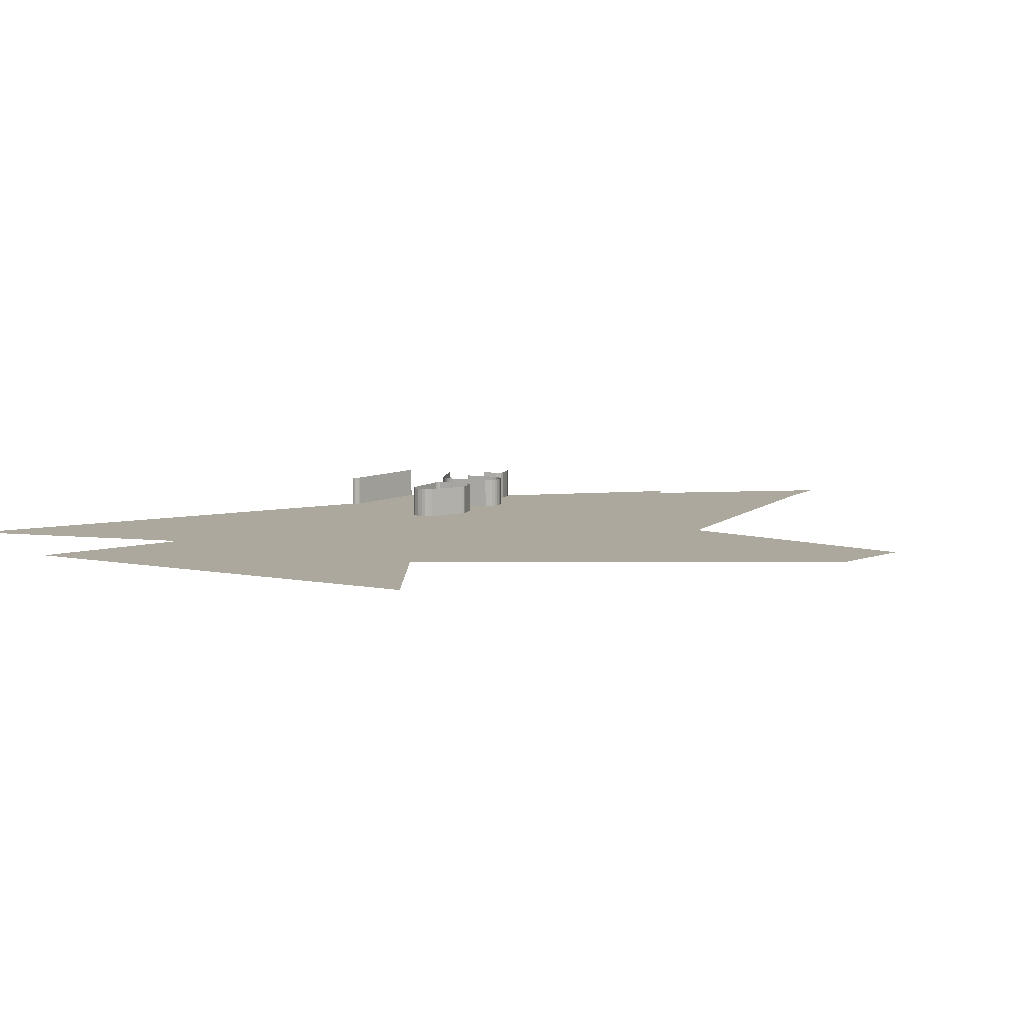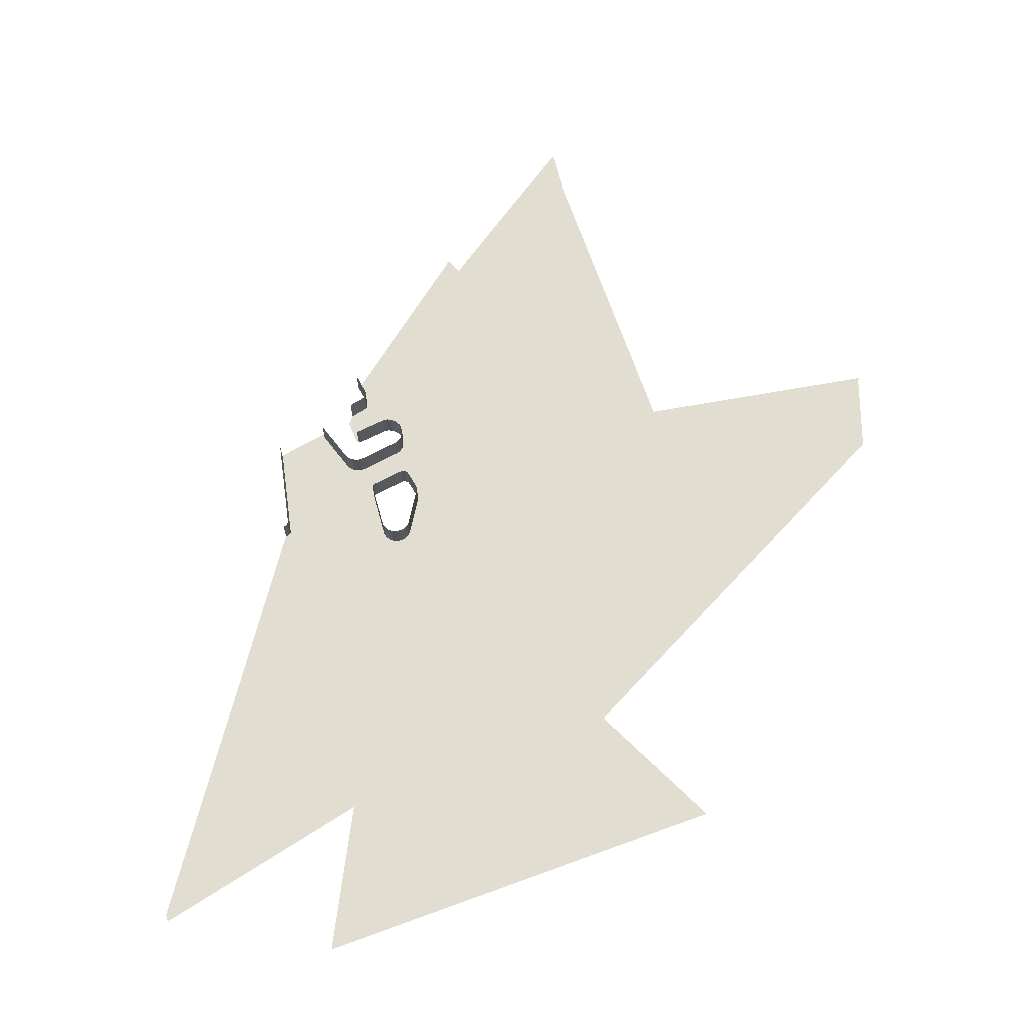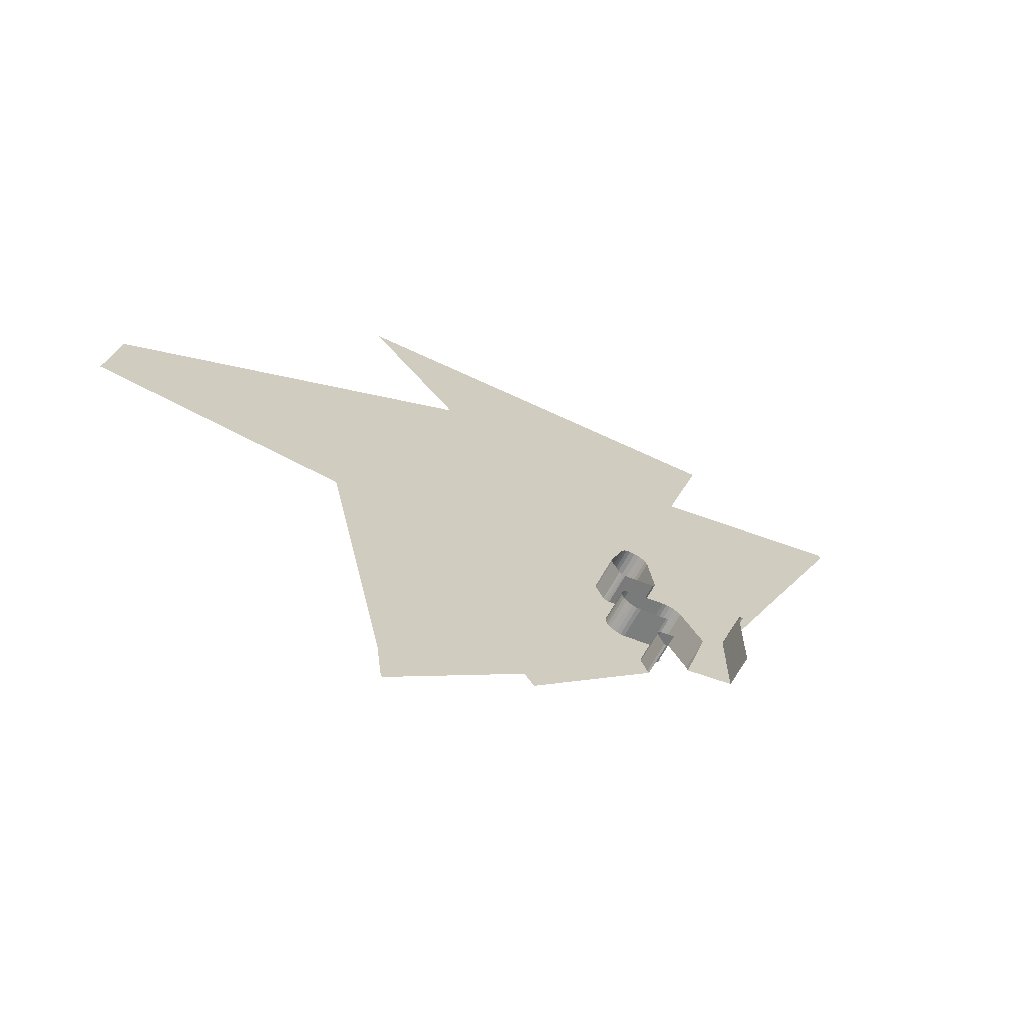
<metadata>
{"format":"obj","ext":"obj","renderer":"f3d","projection":"perspective","resolution":1024,"background":"white","views":[{"elev":8.7,"azim":-140.8,"up":"+Z"},{"elev":68.8,"azim":172.3,"up":"+Z"},{"elev":-68.1,"azim":-29.0,"up":"+Y"}]}
</metadata>
<code>
o LM_F_FL6d_Playfield
v -9.787 220.3 8.627e-07
v -8.819 219 8.627e-07
v 75.94 345.1 4.314e-07
v -10.27 221.8 8.627e-07
v -9.787 220.3 8.627e-07
v 74.49 347.1 4.314e-07
v -10.49 223.3 8.627e-07
v -10.27 221.8 8.627e-07
v 73.76 349.2 4.314e-07
v -13.64 250 8.627e-07
v -10.49 223.3 8.627e-07
v 73.44 351.5 4.314e-07
v -13.43 251 8.627e-07
v -13.64 250 8.627e-07
v 68.7 391.6 4.314e-07
v 69.03 393 4.314e-07
v -13.43 251.5 8.627e-07
v -13.43 251 8.627e-07
v 75.94 345.1 4.314e-07
v -8.819 219 8.627e-07
v 89.98 323.1 4.314e-07
v 75.46 345.8 4.314e-07
v -9.787 220.3 8.627e-07
v 75.94 345.1 4.314e-07
v 75.46 345.8 4.314e-07
v 74.49 347.1 4.314e-07
v -9.787 220.3 8.627e-07
v 74.25 347.8 4.314e-07
v -10.27 221.8 8.627e-07
v 74.49 347.1 4.314e-07
v 73.76 349.2 4.314e-07
v -10.27 221.8 8.627e-07
v 74.25 347.8 4.314e-07
v 73.65 350 4.314e-07
v -10.49 223.3 8.627e-07
v 73.76 349.2 4.314e-07
v 73.44 351.5 4.314e-07
v -10.49 223.3 8.627e-07
v 73.65 350 4.314e-07
v 71.86 364.9 4.314e-07
v -13.64 250 8.627e-07
v 73.44 351.5 4.314e-07
v 68.7 391.6 4.314e-07
v -13.64 250 8.627e-07
v 71.86 364.9 4.314e-07
v 68.81 392.1 4.314e-07
v -13.43 251 8.627e-07
v 68.7 391.6 4.314e-07
v 69.03 393 4.314e-07
v -13.43 251 8.627e-07
v 68.81 392.1 4.314e-07
v 69.03 393 4.314e-07
v 69.03 393.3 4.314e-07
v -13.43 251.5 8.627e-07
v -13.43 251.5 8.627e-07
v 69.03 393.3 4.314e-07
v -60.11 480.8 -0
v 89.98 323.1 4.314e-07
v 97 312 4.314e-07
v 188.8 427.1 -0
v 75.94 345.1 4.314e-07
v 89.98 323.1 4.314e-07
v 188.8 427.1 -0
v 160.7 471.2 -0
v 75.46 345.8 4.314e-07
v 160.7 471.2 -0
v 74.49 347.1 4.314e-07
v 158.8 473.8 -0
v 74.25 347.8 4.314e-07
v 158.8 473.8 -0
v 73.76 349.2 4.314e-07
v 73.76 349.2 4.314e-07
v 157.8 476.7 -0
v 73.65 350 4.314e-07
v 73.65 350 4.314e-07
v 157.8 476.7 -0
v 73.44 351.5 4.314e-07
v 190.1 425.4 -0
v 188.8 427.1 -0
v 97 312 4.314e-07
v 71.86 364.9 4.314e-07
v 73.44 351.5 4.314e-07
v 157.4 479.7 -0
v 68.7 391.6 4.314e-07
v 71.86 364.9 4.314e-07
v 157.4 479.7 -0
v 190.1 425.4 23.53
v 188.8 427.1 23.53
v 188.8 427.1 -0
v -240.9 475.8 -0
v -241.9 473.1 -0
v -45.22 504.1 -0
v 160.7 471.2 -0
v 75.94 345.1 4.314e-07
v 188.8 427.1 -0
v -240.5 479.1 -0
v -240.9 475.8 -0
v -44.73 505.4 -0
v 188.8 427.1 23.53
v 184.3 439.6 23.53
v 184.3 439.6 -0
v 190.1 425.4 -0
v 184.3 439.6 23.53
v 184.3 441.7 23.53
v 184.3 441.7 -0
v 188.8 427.1 -0
v 188.8 427.1 23.53
v 184.3 439.6 -0
v 160.7 471.2 -0
v 158.8 473.8 -0
v 74.49 347.1 4.314e-07
v 184.3 441.7 23.53
v 185.2 443.9 23.53
v 185.2 443.9 -0
v 158.8 473.8 -0
v 157.8 476.7 -0
v 73.76 349.2 4.314e-07
v 185.2 443.9 23.53
v 187.4 445.3 23.53
v 187.4 445.3 -0
v 68.7 391.6 4.314e-07
v 151.1 533.2 -0
v 68.81 392.1 4.314e-07
v 68.81 392.1 4.314e-07
v 151.1 533.2 -0
v 69.03 393 4.314e-07
v -60.11 480.8 -0
v 69.03 393 4.314e-07
v 151.5 535.1 -0
v 69.03 393.3 4.314e-07
v 157.8 476.7 -0
v 157.4 479.7 -0
v 73.44 351.5 4.314e-07
v -240.5 479.1 -0
v -44.52 507.1 -0
v -233.8 532.7 -0
v 187.4 445.3 23.53
v 198.2 450.1 23.53
v 198.2 450.1 -0
v 184.3 439.6 -0
v 184.3 439.6 23.53
v 184.3 441.7 -0
v 69.03 393.3 4.314e-07
v 45.68 507.9 -0
v -60.11 480.8 -0
v 184.3 441.7 -0
v 185.2 443.9 -0
v 185.2 443.9 23.53
v 187.4 445.3 -0
v -44.73 505.4 -0
v 187.4 445.3 -0
v 188.8 427.1 -0
v 184.3 439.6 -0
v 160.7 471.2 -0
v 169.1 467.6 23.53
v 166 468.1 23.53
v 166 468.1 -0
v 172.2 468 23.53
v 169.1 467.6 23.53
v 169.1 467.6 -0
v 166 468.1 23.53
v 163.6 469.3 23.53
v 163.6 469.3 -0
v 163.6 469.3 23.53
v 160.7 471.2 23.53
v 160.7 471.2 -0
v 184.3 441.7 -0
v 166 468.1 -0
v 160.7 471.2 23.53
v 158.8 473.8 23.53
v 158.8 473.8 -0
v 193.7 475.2 23.53
v 172.2 468 23.53
v 172.2 468 -0
v 184.3 441.7 -0
v 185.2 443.9 -0
v 169.1 467.6 -0
v 187.4 445.3 -0
v 172.2 468 -0
v 201.8 456.9 -0
v 198.2 450.1 -0
v 158.8 473.8 23.53
v 157.8 476.7 23.53
v 157.8 476.7 -0
v 157.8 476.7 23.53
v 157.4 479.7 23.53
v 157.4 479.7 -0
v 169.1 467.6 -0
v 166 468.1 -0
v 166 468.1 23.53
v 163.6 469.3 -0
v 172.2 468 -0
v 195.6 475.4 23.53
v 193.7 475.2 23.53
v 193.7 475.2 -0
v 163.6 469.3 -0
v 163.6 469.3 23.53
v 160.7 471.2 -0
v 184.3 439.6 -0
v 166 468.1 -0
v 163.6 469.3 -0
v 169.1 467.6 -0
v -41.23 534.8 -0
v -233.9 534.5 -0
v -233.8 532.7 -0
v 160.7 471.2 -0
v 157.4 479.7 23.53
v 157.7 482.5 23.53
v 157.7 482.5 -0
v 160.7 471.2 -0
v 151.1 533.2 -0
v 68.7 391.6 4.314e-07
v 157.4 479.7 -0
v 193.7 475.2 -0
v 45.68 507.9 -0
v 157.7 482.5 23.53
v 158.9 485.4 23.53
v 158.9 485.4 -0
v 158.8 473.8 -0
v 158.8 473.8 23.53
v 157.8 476.7 -0
v 223.5 467.9 -0
v 223.5 467.9 23.53
v 224.6 464.1 -0
v 207 496.4 23.53
v 223.5 467.9 23.53
v 223.5 467.9 -0
v 193.7 475.2 -0
v 193.7 475.2 23.53
v 172.2 468 -0
v 158.9 485.4 23.53
v 160.9 487.8 23.53
v 160.9 487.8 -0
v 151.5 535.1 -0
v 45.68 507.9 -0
v 157.8 476.7 -0
v 157.8 476.7 23.53
v 157.4 479.7 -0
v 160.9 487.8 23.53
v 163.2 489.4 23.53
v 163.2 489.4 -0
v -41.17 533.9 -0
v 195.6 475.4 -0
v 157.4 479.7 -0
v 261.6 478.7 23.53
v 261.4 479.9 23.53
v 261.4 479.9 -3.451e-06
v 193.7 475.2 -0
v 201.8 456.9 -0
v 197.8 472.6 -0
v 157.7 482.5 -0
v 157.7 482.5 23.53
v 158.9 485.4 -0
v 158.9 485.4 -0
v 160.9 487.8 -0
v 160.9 487.8 23.53
v 163.2 489.4 -0
v -41.23 534.8 -0
v 197.8 472.6 -0
v 197.1 474.4 -0
v 195.6 475.4 -0
v 261.6 478.7 -3.451e-06
v 223.5 467.9 -0
v 224.6 464.1 -0
v 163.2 489.4 23.53
v 192.4 500.3 23.53
v 192.4 500.3 -0
v 261.6 478.7 -3.451e-06
v 261.6 478.7 23.53
v 261.4 479.9 -3.451e-06
v 151.1 533.2 -0
v 151.5 535.1 -0
v 69.03 393 4.314e-07
v 205.2 498.2 23.53
v 207 496.4 23.53
v 207 496.4 -0
v 207 496.4 -0
v -233.9 534.5 -0
v -36.22 548.9 -0
v 202.1 500 23.53
v 205.2 498.2 23.53
v 205.2 498.2 -0
v 163.2 489.4 -0
v 192.4 500.3 23.53
v 195.7 501.1 23.53
v 195.7 501.1 -0
v 198.7 501.1 23.53
v 202.1 500 23.53
v 202.1 500 -0
v 195.7 501.1 23.53
v 198.7 501.1 23.53
v 198.7 501.1 -0
v 261.6 478.7 -3.451e-06
v 261.4 479.9 -3.451e-06
v 223.5 467.9 -0
v 151.5 535.1 -0
v 261.4 479.9 -3.451e-06
v 207 496.4 -0
v 223.5 467.9 -0
v 205.2 498.2 -0
v 205.2 498.2 23.53
v 207 496.4 -0
v 157.7 482.5 -0
v 158.9 485.4 -0
v 157.2 517.9 -0
v 192.4 500.3 -0
v 192.4 500.3 23.53
v 195.7 501.1 -0
v 202.1 500 -0
v 195.7 501.1 -0
v 198.7 501.1 -0
v 161.8 516.2 23.53
v 160.5 516.3 23.53
v 160.5 516.3 -0
v 160.5 516.3 23.53
v 158.8 516.9 23.53
v 158.8 516.9 -0
v 158.9 485.4 -0
v 160.9 487.8 -0
v 157.2 517.9 -0
v 157.4 479.7 -0
v 157.7 482.5 -0
v 151.6 531.1 -0
v 158.8 516.9 23.53
v 157.2 517.9 23.53
v 157.2 517.9 -0
v 160.9 487.8 -0
v 163.2 489.4 -0
v 158.8 516.9 -0
v 185.7 524.8 23.53
v 161.8 516.2 23.53
v 161.8 516.2 -0
v 192.4 500.3 -0
v 161.8 516.2 -0
v 261.4 479.9 -3.451e-06
v 261.4 479.9 23.53
v 261.4 548.7 -3.451e-06
v 157.2 517.9 23.53
v 151.6 531.1 23.53
v 151.6 531.1 -0
v 161.8 516.2 -0
v 161.8 516.2 23.53
v 160.5 516.3 -0
v 160.5 516.3 -0
v 158.8 516.9 -0
v 158.8 516.9 -0
v 163.2 489.4 -0
v 161.8 516.2 -0
v 160.5 516.3 -0
v 187.1 526.3 23.53
v 185.7 524.8 23.53
v 185.7 524.8 -0
v 187.6 528.6 23.53
v 187.1 526.3 23.53
v 187.1 526.3 -0
v 151.6 531.1 23.53
v 151.1 533.2 23.53
v 151.1 533.2 -0
v 157.2 517.9 -0
v 157.2 517.9 23.53
v 151.6 531.1 -0
v -106.2 639.1 -0
v 151.1 533.2 23.53
v 151.5 535.1 23.53
v 151.5 535.1 -0
v 185.7 524.8 -0
v 195.7 501.1 -0
v 151.1 533.2 -0
v 187.1 526.3 -0
v 198.7 501.1 -0
v 202.1 500 -0
v 195.7 501.1 -0
v 187.6 528.6 -0
v 205.2 498.2 -0
v 185.7 524.8 -0
v 185.7 524.8 23.53
v 161.8 516.2 -0
v 185.7 524.8 -0
v 192.4 500.3 -0
v 261.4 479.9 23.53
v 261.4 548.7 23.53
v 261.4 548.7 -3.451e-06
v 261.4 479.9 -3.451e-06
v 261.4 548.7 -3.451e-06
v 207 496.4 -0
v 187.1 526.3 -0
v 151.6 531.1 -0
v 187.6 528.6 -0
v 151.1 533.2 -0
v 151.1 533.2 23.53
v 151.5 535.1 -0
v 261.4 548.7 -3.451e-06
v 205.2 498.2 -0
v 207 496.4 -0
v 183 561.6 23.53
v 187.6 528.6 23.53
v 187.6 528.6 -0
v 261.4 548.7 -3.451e-06
v 187.6 528.6 -0
v 205.2 498.2 -0
v 151.5 535.1 23.53
v 161.5 563.2 23.53
v 161.5 563.2 -0
v 151.5 535.1 -0
v 151.5 535.1 23.53
v 161.5 563.2 -0
v 161.5 563.2 -0
v 261.4 548.7 23.53
v 261.6 549.9 23.53
v 261.6 549.9 -3.451e-06
v 261.6 549.9 23.53
v 262.1 551 23.53
v 262.1 551 -3.451e-06
v 262.1 551 23.53
v 263 551.9 23.53
v 263 551.9 -3.451e-06
v 183 561.6 -0
v 263 551.9 23.53
v 264.1 552.4 23.53
v 264.1 552.4 -3.451e-06
v 264.1 552.4 23.53
v 265.3 552.6 23.53
v 265.3 552.6 -3.451e-06
v 161.5 563.2 23.53
v 163.4 566.1 23.53
v 163.4 566.1 -0
v 181.5 564.6 23.53
v 183 561.6 23.53
v 183 561.6 -0
v 163.4 566.1 23.53
v 165.7 568 23.53
v 165.7 568 -0
v 179.2 567.1 23.53
v 181.5 564.6 23.53
v 181.5 564.6 -0
v 165.7 568 23.53
v 168.7 569.1 23.53
v 168.7 569.1 -0
v 176.2 568.8 23.53
v 179.2 567.1 23.53
v 179.2 567.1 -0
v 168.7 569.1 23.53
v 172.6 569.6 23.53
v 172.6 569.6 -0
v 172.6 569.6 23.53
v 176.2 568.8 23.53
v 176.2 568.8 -0
v 261.4 548.7 -3.451e-06
v 261.4 548.7 23.53
v 261.6 549.9 -3.451e-06
v 261.6 549.9 -3.451e-06
v 261.6 549.9 23.53
v 262.1 551 -3.451e-06
v 261.4 548.7 -3.451e-06
v 183 561.6 -0
v 187.6 528.6 -0
v 262.1 551 -3.451e-06
v 161.5 563.2 -0
v 263 551.9 -3.451e-06
v 263 551.9 23.53
v 264.1 552.4 -3.451e-06
v 264.1 552.4 -3.451e-06
v 264.1 552.4 23.53
v 265.3 552.6 -3.451e-06
v 265.3 552.6 -3.451e-06
v 265.3 552.6 23.53
v 265.8 552.6 -3.451e-06
v 181.5 564.6 -0
v 163.4 566.1 -0
v 163.4 566.1 23.53
v 165.7 568 -0
v 179.2 567.1 -0
v 165.7 568 -0
v 165.7 568 23.53
v 168.7 569.1 -0
v 176.2 568.8 -0
v 176.2 568.8 23.53
v 179.2 567.1 -0
v 168.7 569.1 -0
v 168.7 569.1 23.53
v 172.6 569.6 -0
v 172.6 569.6 -0
v 172.6 569.6 23.53
v 176.2 568.8 -0
v 261.4 548.7 -3.451e-06
v 261.6 549.9 -3.451e-06
v 183 561.6 -0
v 261.6 549.9 -3.451e-06
v 262.1 551 -3.451e-06
v 183 561.6 -0
v 262.1 551 -3.451e-06
v 263 551.9 -3.451e-06
v 181.5 564.6 -0
v 262.1 551 -3.451e-06
v 181.5 564.6 -0
v 183 561.6 -0
v 263 551.9 -3.451e-06
v 264.1 552.4 -3.451e-06
v 179.2 567.1 -0
v 263 551.9 -3.451e-06
v 179.2 567.1 -0
v 181.5 564.6 -0
v 264.1 552.4 -3.451e-06
v 265.3 552.6 -3.451e-06
v 176.2 568.8 -0
v 264.1 552.4 -3.451e-06
v 176.2 568.8 -0
v 179.2 567.1 -0
v 91.47 653.5 -0
v 163.4 566.1 -0
v 92.92 655.6 -0
v 165.7 568 -0
v 168.7 569.1 -0
v 96.88 657.9 -0
v 21.46 743.7 -0
v 200.4 680.4 -0
v 172.6 569.6 -0
v 92.44 654.9 -0
v 91.47 653.5 -0
v 163.4 566.1 -0
v 92.44 654.9 -0
v 327.8 705.5 -1.725e-06
v 265.3 552.6 -3.451e-06
v 265.8 552.6 -3.451e-06
v 94.05 656.6 -0
v 94.62 657 -0
v 95.37 657.3 -0
v 283.3 713.6 -0
v 176.2 568.8 -0
v 265.3 552.6 -3.451e-06
v 281.4 714 -0
v 176.2 568.8 -0
v 96.88 657.9 -0
v 168.7 569.1 -0
v 200.4 680.4 -0
v 202.3 680.6 -0
v 203.3 680.7 -0
v 280.9 716.6 -0
v 21.46 743.7 -0
v 22.42 745.2 -0
v 94.62 657 -0
v 95.37 657.3 -0
v 25.06 746.7 -0
v 25.06 746.7 -0
v 327.8 705.5 -1.725e-06
v 283.3 713.6 -0
v 265.3 552.6 -3.451e-06
v 283.3 713.6 -0
v 23.55 746.1 -0
v 128.5 769.2 -0
v 128.5 769.2 -0
v 232 791.7 -0
v 232 791.7 -0
v 202.3 680.6 -0
v 203.3 680.7 -0
v 234 791.9 -0
v -46.76 835.4 -0
v 234 791.9 -0
v 56.72 857.9 -0
v 390.3 858.4 -0
v 327.8 705.5 -1.725e-06
v 390.3 858.4 -0
v 389.2 863.6 -0
v 160.2 880.4 -0
v 263.7 902.9 -0
v 263.7 902.9 -0
f 3 2 1
f 6 5 4
f 9 8 7
f 12 11 10
f 15 14 13
f 18 17 16
f 21 20 19
f 24 23 22
f 27 26 25
f 30 29 28
f 33 32 31
f 36 35 34
f 39 38 37
f 42 41 40
f 45 44 43
f 48 47 46
f 51 50 49
f 54 53 52
f 57 56 55
f 60 59 58
f 63 62 61
f 22 64 24
f 67 66 65
f 28 68 30
f 71 70 69
f 74 73 72
f 77 76 75
f 80 79 78
f 83 82 81
f 86 85 84
f 89 88 87
f 92 91 90
f 95 94 93
f 98 97 96
f 101 100 99
f 89 87 102
f 105 104 103
f 108 107 106
f 111 110 109
f 114 113 112
f 117 116 115
f 120 119 118
f 123 122 121
f 126 125 124
f 91 92 127
f 130 129 128
f 133 132 131
f 136 135 134
f 139 138 137
f 142 141 140
f 145 144 143
f 114 112 146
f 149 148 147
f 90 150 92
f 139 137 151
f 134 135 150
f 154 153 152
f 157 156 155
f 160 159 158
f 163 162 161
f 166 165 164
f 168 167 153
f 171 170 169
f 174 173 172
f 177 176 175
f 179 178 176
f 181 178 180
f 184 183 182
f 187 186 185
f 157 155 188
f 191 190 189
f 160 158 192
f 195 194 193
f 198 197 196
f 201 200 199
f 168 202 167
f 205 204 203
f 206 201 199
f 209 208 207
f 177 179 176
f 171 169 210
f 213 212 211
f 214 180 178
f 92 215 127
f 218 217 216
f 221 220 219
f 224 223 222
f 227 226 225
f 179 214 178
f 230 229 228
f 233 232 231
f 56 235 234
f 238 237 236
f 241 240 239
f 136 242 135
f 195 193 243
f 209 207 244
f 247 246 245
f 250 249 248
f 253 252 251
f 233 231 254
f 257 256 255
f 242 136 258
f 260 259 214
f 214 261 260
f 264 263 262
f 267 266 265
f 270 269 268
f 273 272 271
f 276 275 274
f 227 225 277
f 279 258 278
f 282 281 280
f 267 265 283
f 286 285 284
f 289 288 287
f 292 291 290
f 295 294 293
f 150 296 92
f 299 298 297
f 135 296 150
f 302 301 300
f 305 304 303
f 308 307 306
f 282 280 309
f 292 290 310
f 289 287 311
f 314 313 312
f 317 316 315
f 320 319 318
f 92 296 215
f 323 322 321
f 326 325 324
f 329 328 327
f 332 331 330
f 135 242 296
f 334 333 328
f 337 336 335
f 340 339 338
f 343 342 341
f 317 315 344
f 326 324 345
f 320 346 319
f 349 348 347
f 346 349 347
f 352 351 350
f 323 320 322
f 258 296 242
f 355 354 353
f 358 357 356
f 361 360 359
f 278 362 279
f 365 364 363
f 367 333 366
f 368 323 321
f 371 370 369
f 370 372 369
f 374 371 373
f 377 376 375
f 296 258 279
f 379 348 378
f 382 381 380
f 385 384 383
f 352 350 386
f 358 356 387
f 372 378 369
f 355 353 388
f 391 390 389
f 371 369 373
f 394 393 392
f 397 396 395
f 400 399 398
f 403 402 401
f 406 405 404
f 296 279 407
f 410 409 408
f 413 412 411
f 416 415 414
f 397 395 417
f 420 419 418
f 423 422 421
f 426 425 424
f 429 428 427
f 432 431 430
f 435 434 433
f 438 437 436
f 441 440 439
f 444 443 442
f 447 446 445
f 450 449 448
f 453 452 451
f 456 455 454
f 416 414 457
f 426 424 458
f 461 460 459
f 464 463 462
f 467 466 465
f 429 427 468
f 471 470 469
f 435 433 472
f 475 474 473
f 478 477 476
f 481 480 479
f 484 483 482
f 487 486 485
f 490 489 488
f 493 492 491
f 496 495 494
f 499 498 497
f 502 501 500
f 505 504 503
f 508 507 506
f 279 509 407
f 510 407 509
f 512 510 511
f 514 513 512
f 362 515 279
f 517 513 516
f 520 519 518
f 511 510 521
f 524 523 522
f 512 511 525
f 526 512 525
f 527 512 526
f 514 512 527
f 530 529 528
f 279 515 509
f 532 517 531
f 535 534 533
f 517 516 536
f 537 517 536
f 538 517 537
f 518 519 539
f 521 515 511
f 525 511 540
f 526 525 540
f 543 542 541
f 544 514 527
f 547 546 545
f 548 532 531
f 531 517 538
f 515 540 511
f 540 549 526
f 549 544 526
f 550 516 514
f 551 533 543
f 536 516 552
f 555 554 553
f 538 537 556
f 544 549 557
f 552 516 550
f 553 558 555
f 559 550 544
f 561 528 560
f 531 562 548
f 559 544 557
f 562 531 538
f 563 538 556
f 564 552 550
f 559 564 550
f 562 538 563
f 558 553 565
f 566 552 564

</code>
